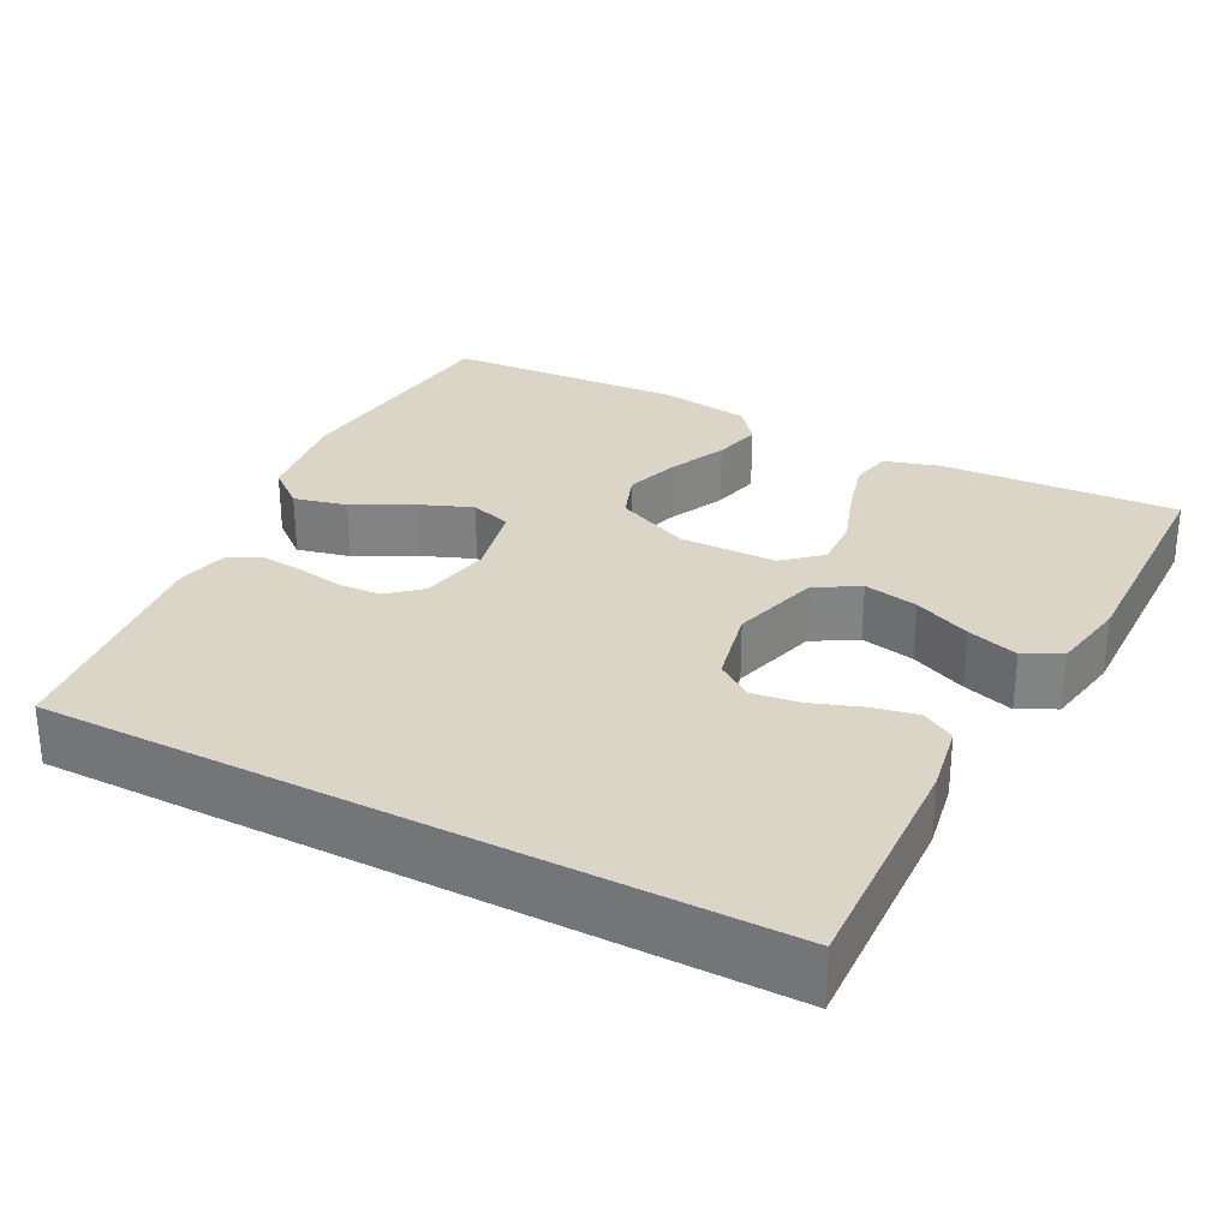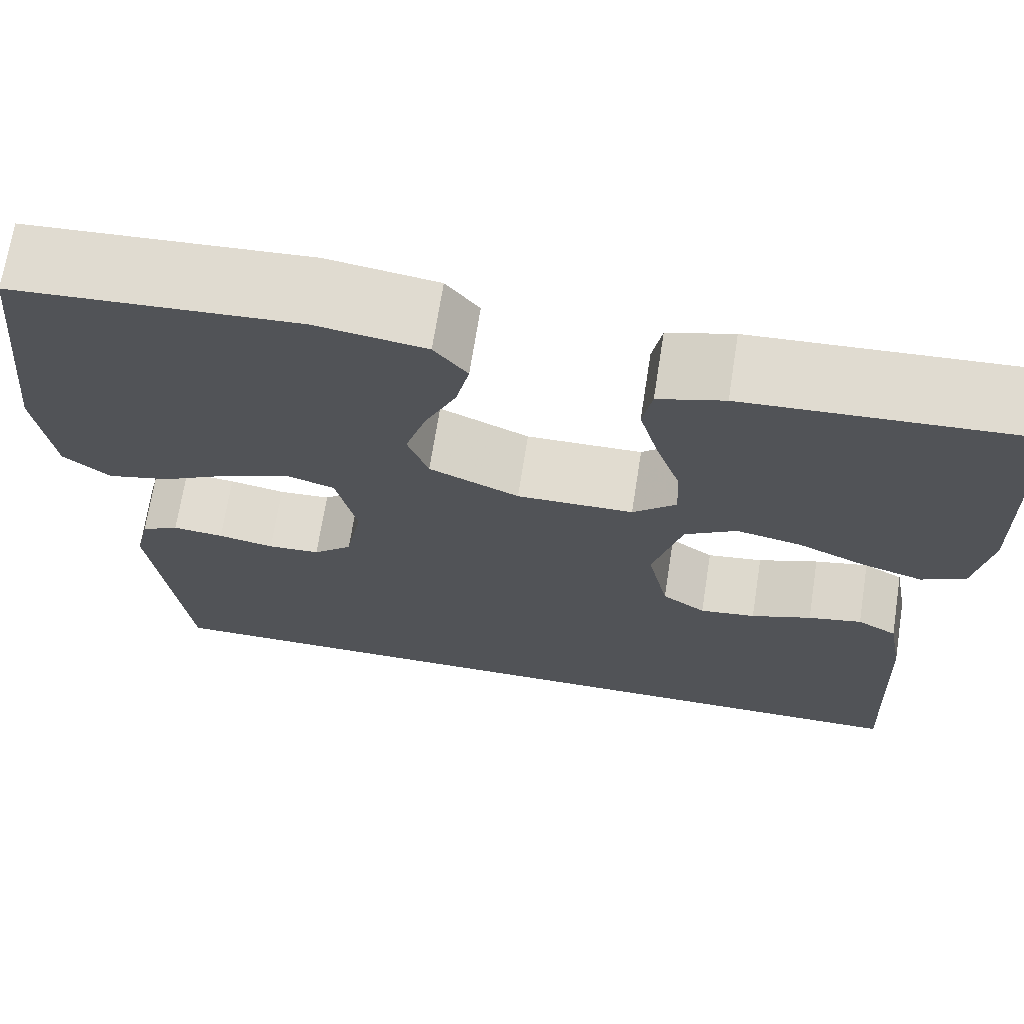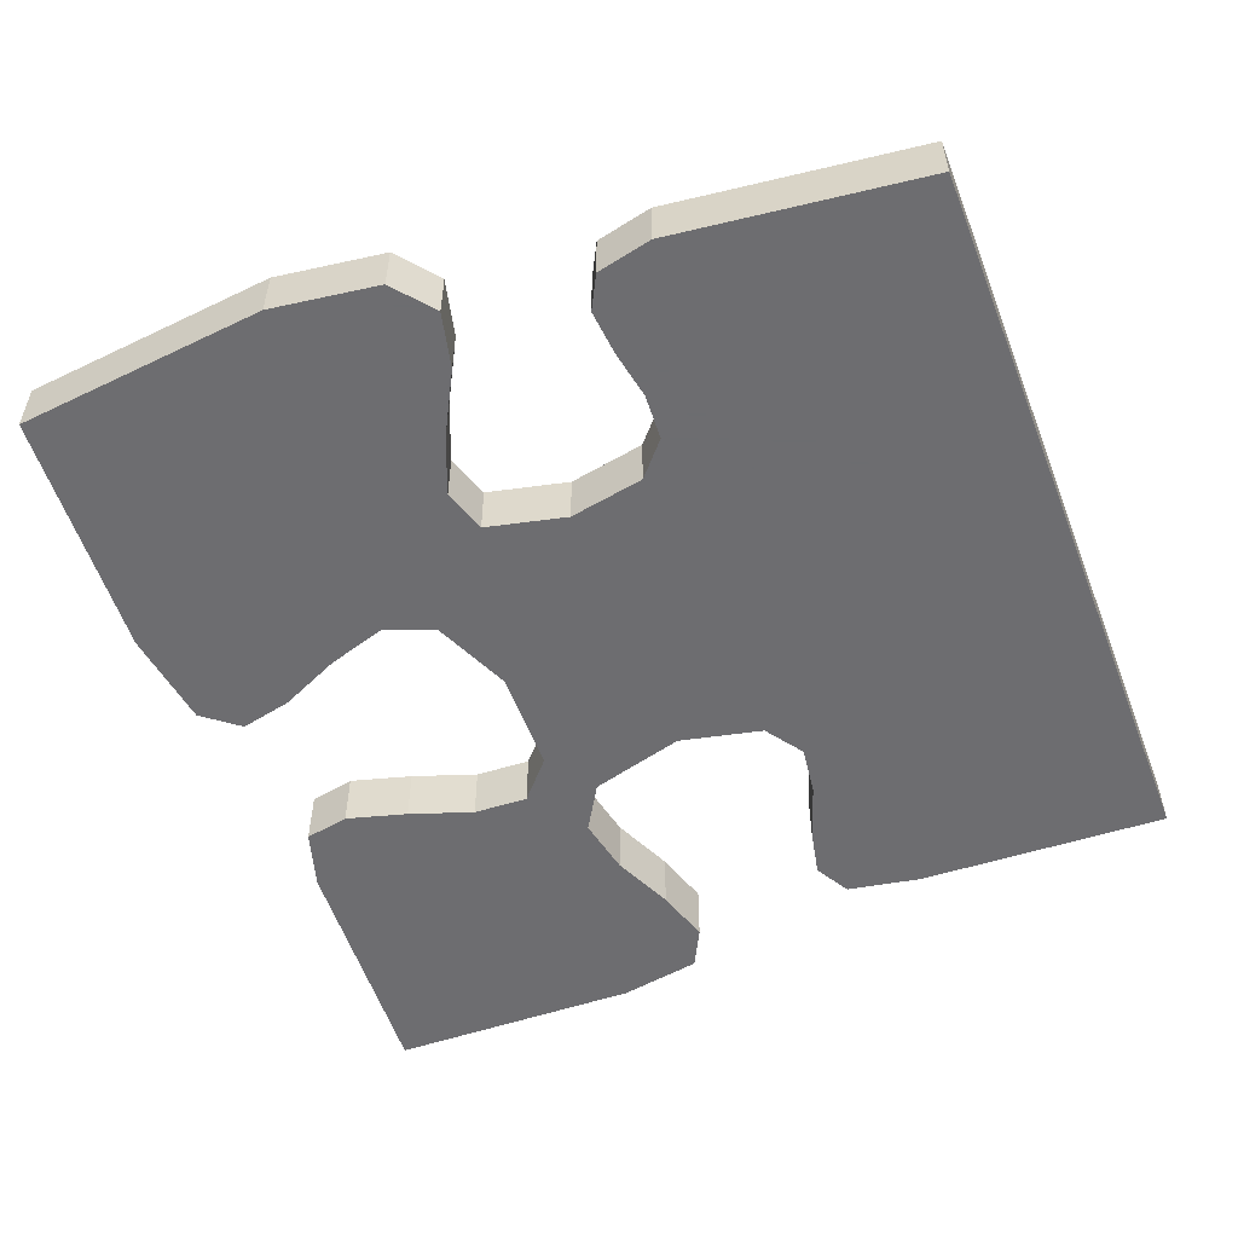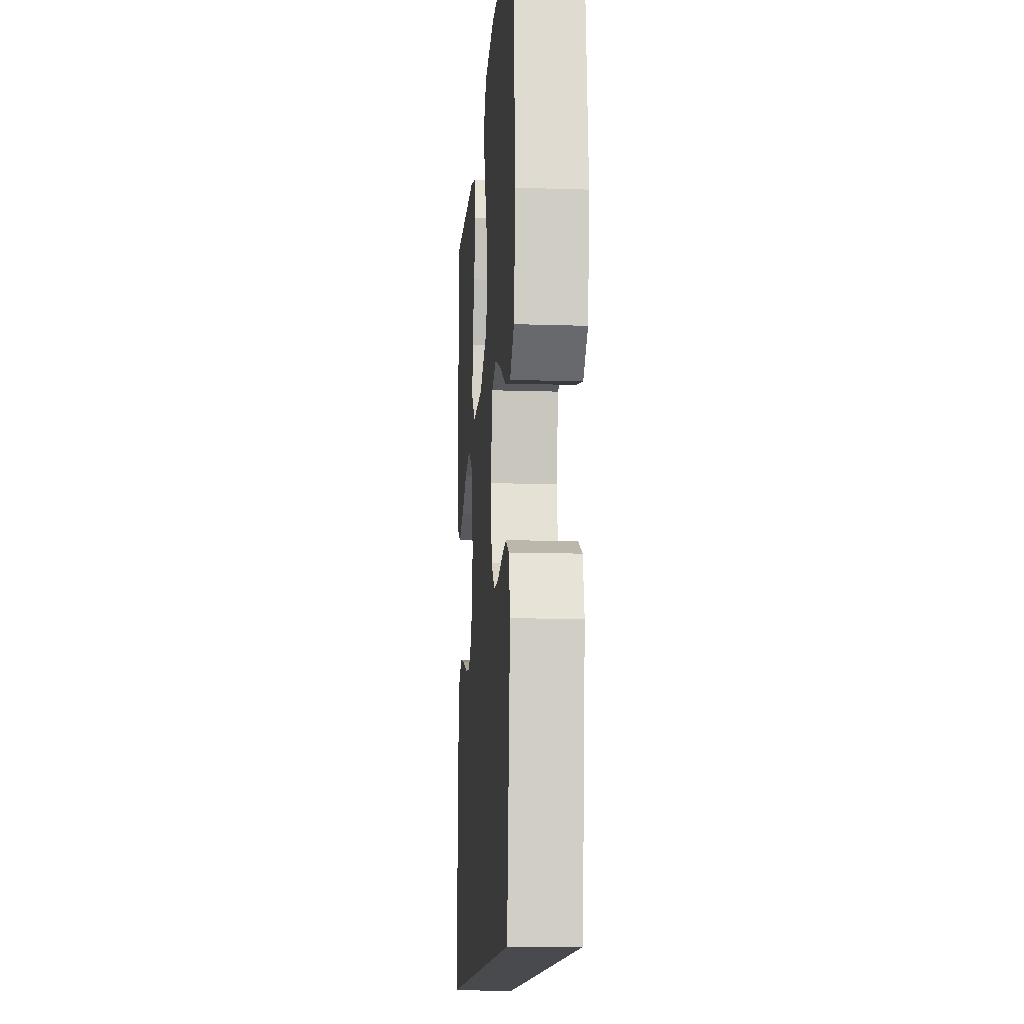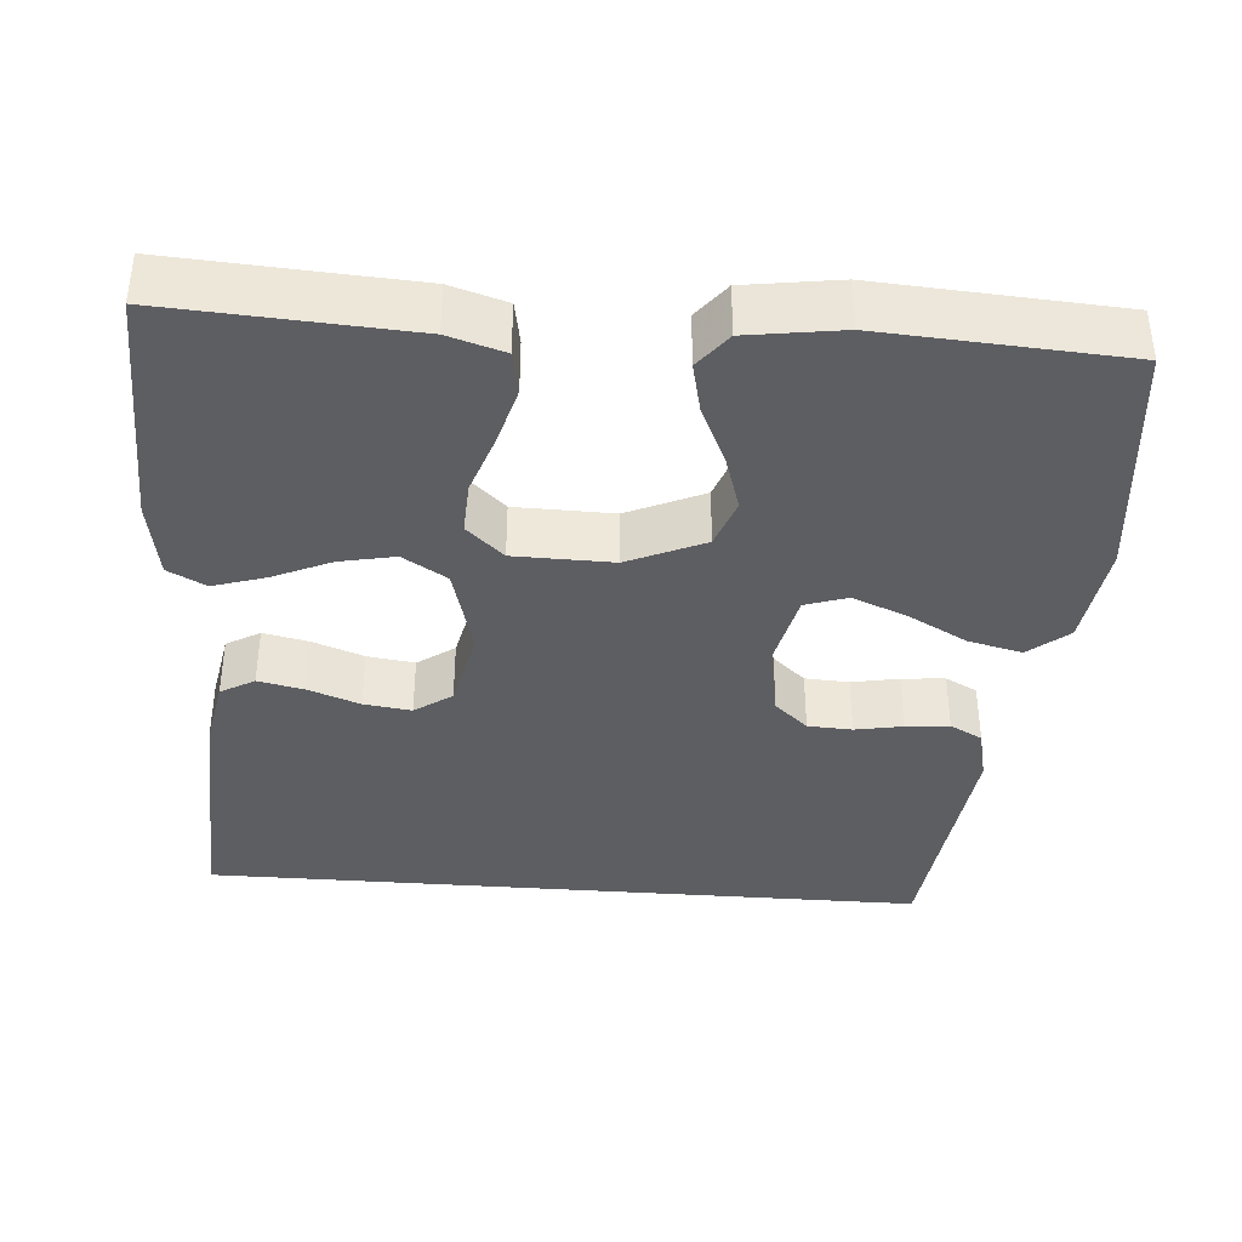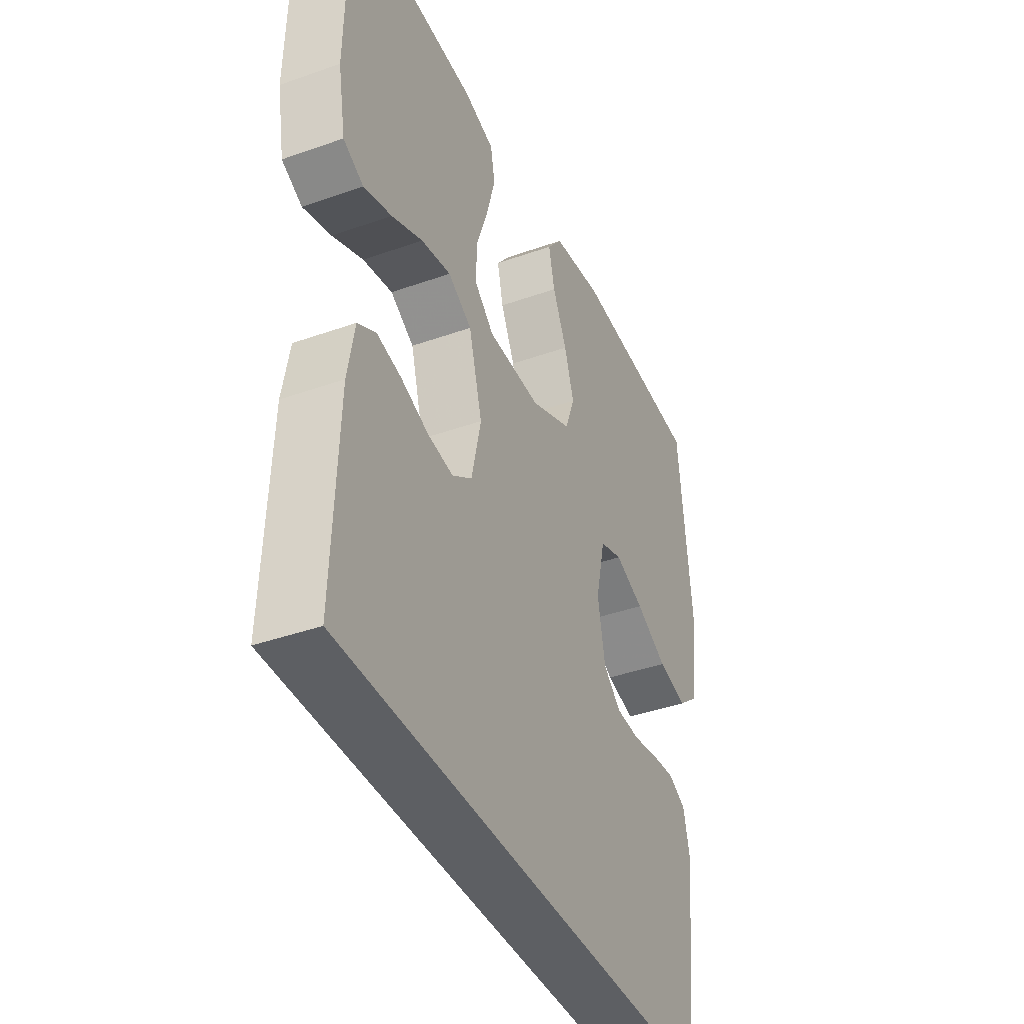
<metadata>
{"format":"obj","ext":"obj","renderer":"f3d","projection":"perspective","resolution":1024,"background":"white","views":[{"elev":29.0,"azim":-152.4,"up":"+Y"},{"elev":69.2,"azim":-171.1,"up":"+Z"},{"elev":-54.1,"azim":111.1,"up":"+Y"},{"elev":-13.4,"azim":85.8,"up":"+Z"},{"elev":-38.7,"azim":-4.4,"up":"+Y"},{"elev":-40.0,"azim":-66.3,"up":"+Z"}]}
</metadata>
<code>
v -0.47 0.07 -0.5
v -0.457 0.07 -0.2
v -0.441 0.07 -0.112
v -0.399 0.07 -0.088
v -0.342 0.07 -0.1
v -0.278 0.07 -0.123
v -0.219 0.07 -0.131
v -0.173 0.07 -0.099
v -0.151 0.07 0
v -0.182 0.07 0.112
v -0.237 0.07 0.145
v -0.306 0.07 0.131
v -0.378 0.07 0.099
v -0.443 0.07 0.079
v -0.49 0.07 0.103
v -0.507 0.07 0.2
v -0.5 0.07 0.5
v -0.2 0.07 0.482
v -0.13 0.07 0.461
v -0.12 0.07 0.408
v -0.14 0.07 0.336
v -0.166 0.07 0.261
v -0.169 0.07 0.196
v -0.123 0.07 0.155
v 0 0.07 0.153
v 0.095 0.07 0.195
v 0.117 0.07 0.255
v 0.095 0.07 0.325
v 0.062 0.07 0.396
v 0.048 0.07 0.458
v 0.083 0.07 0.502
v 0.2 0.07 0.519
v 0.5 0.07 0.5
v 0.531 0.07 0.2
v 0.513 0.07 0.071
v 0.464 0.07 0.031
v 0.397 0.07 0.047
v 0.324 0.07 0.086
v 0.256 0.07 0.113
v 0.204 0.07 0.096
v 0.182 0.07 0
v 0.199 0.07 -0.09
v 0.24 0.07 -0.126
v 0.295 0.07 -0.129
v 0.354 0.07 -0.118
v 0.408 0.07 -0.113
v 0.448 0.07 -0.134
v 0.463 0.07 -0.2
v 0.427 0.07 -0.5
v -0.47 0 -0.5
v -0.457 0 -0.2
v -0.441 0 -0.112
v -0.399 0 -0.088
v -0.342 0 -0.1
v -0.278 0 -0.123
v -0.219 0 -0.131
v -0.173 0 -0.099
v -0.151 0 0
v -0.182 0 0.112
v -0.237 0 0.145
v -0.306 0 0.131
v -0.378 0 0.099
v -0.443 0 0.079
v -0.49 0 0.103
v -0.507 0 0.2
v -0.5 0 0.5
v -0.2 0 0.482
v -0.13 0 0.461
v -0.12 0 0.408
v -0.14 0 0.336
v -0.166 0 0.261
v -0.169 0 0.196
v -0.123 0 0.155
v 0 0 0.153
v 0.095 0 0.195
v 0.117 0 0.255
v 0.095 0 0.325
v 0.062 0 0.396
v 0.048 0 0.458
v 0.083 0 0.502
v 0.2 0 0.519
v 0.5 0 0.5
v 0.531 0 0.2
v 0.513 0 0.071
v 0.464 0 0.031
v 0.397 0 0.047
v 0.324 0 0.086
v 0.256 0 0.113
v 0.204 0 0.096
v 0.182 0 0
v 0.199 0 -0.09
v 0.24 0 -0.126
v 0.295 0 -0.129
v 0.354 0 -0.118
v 0.408 0 -0.113
v 0.448 0 -0.134
v 0.463 0 -0.2
v 0.427 0 -0.5
f 48 49 1
f 47 48 1
f 46 47 1
f 45 46 1
f 44 45 1
f 43 44 1 2
f 42 43 2
f 36 37 38
f 35 36 38
f 34 35 38
f 33 34 38
f 32 33 38
f 31 32 38
f 30 31 38
f 29 30 38
f 28 29 38
f 27 28 38 39
f 26 27 39 40
f 20 21 22
f 19 20 22
f 18 19 22
f 17 18 22
f 16 17 22
f 15 16 22
f 14 15 22
f 13 14 22
f 12 13 22
f 11 12 22 23
f 10 11 23 24
f 4 5 6
f 3 4 6
f 2 3 6
f 2 6 7
f 42 2 7
f 41 42 7 8
f 41 8 9
f 40 41 9
f 26 40 9
f 25 26 9
f 9 10 24 25
f 50 98 97
f 50 97 96
f 50 96 95
f 50 95 94
f 50 94 93
f 51 50 93 92
f 51 92 91
f 87 86 85
f 87 85 84
f 87 84 83
f 87 83 82
f 87 82 81
f 87 81 80
f 87 80 79
f 87 79 78
f 87 78 77
f 88 87 77 76
f 89 88 76 75
f 71 70 69
f 71 69 68
f 71 68 67
f 71 67 66
f 71 66 65
f 71 65 64
f 71 64 63
f 71 63 62
f 71 62 61
f 72 71 61 60
f 73 72 60 59
f 55 54 53
f 55 53 52
f 55 52 51
f 56 55 51
f 56 51 91
f 57 56 91 90
f 58 57 90
f 58 90 89
f 58 89 75
f 58 75 74
f 74 73 59 58
f 1 50 51 2
f 2 51 52 3
f 3 52 53 4
f 4 53 54 5
f 5 54 55 6
f 6 55 56 7
f 7 56 57 8
f 8 57 58 9
f 9 58 59 10
f 10 59 60 11
f 11 60 61 12
f 12 61 62 13
f 13 62 63 14
f 14 63 64 15
f 15 64 65 16
f 16 65 66 17
f 17 66 67 18
f 18 67 68 19
f 19 68 69 20
f 20 69 70 21
f 21 70 71 22
f 22 71 72 23
f 23 72 73 24
f 24 73 74 25
f 25 74 75 26
f 26 75 76 27
f 27 76 77 28
f 28 77 78 29
f 29 78 79 30
f 30 79 80 31
f 31 80 81 32
f 32 81 82 33
f 33 82 83 34
f 34 83 84 35
f 35 84 85 36
f 36 85 86 37
f 37 86 87 38
f 38 87 88 39
f 39 88 89 40
f 40 89 90 41
f 41 90 91 42
f 42 91 92 43
f 43 92 93 44
f 44 93 94 45
f 45 94 95 46
f 46 95 96 47
f 47 96 97 48
f 48 97 98 49
f 49 98 50 1

</code>
